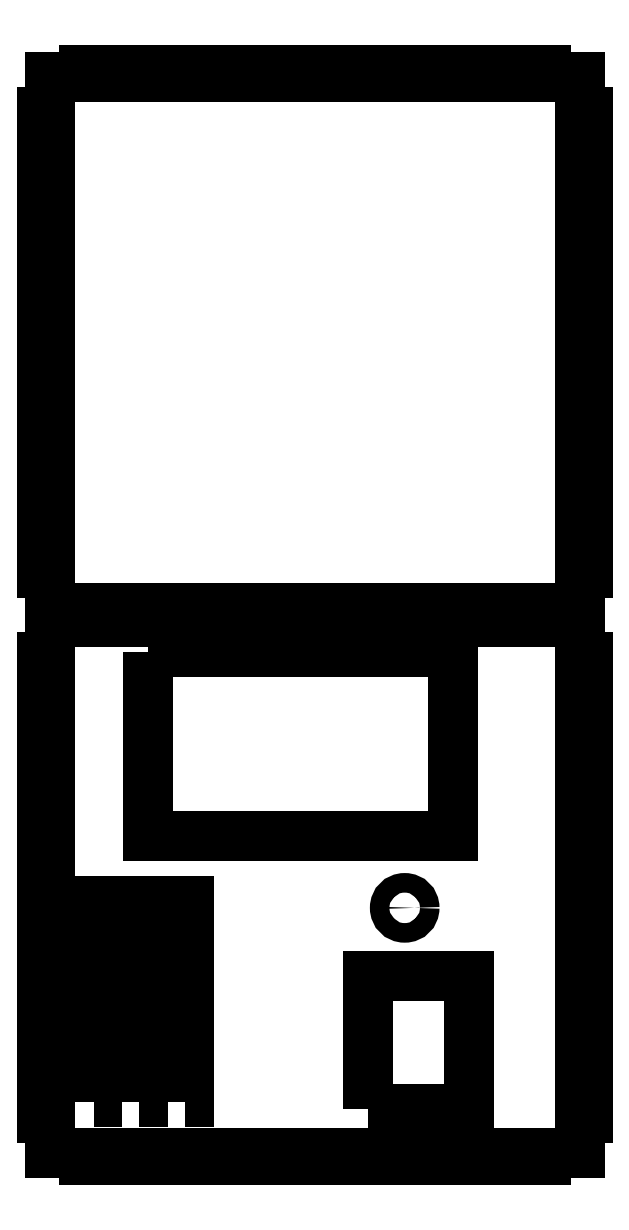
<metadata>
{"format":"dxf","ext":"dxf","renderer":"ezdxf+matplotlib","layout":"modelspace","background":"white","min_lineweight":24,"dpi":150}
</metadata>
<code>
0
SECTION
2
ENTITIES
0
LINE
8
top_outsideCutPath
10
6
20
296
11
6
21
277
0
LINE
8
top_outsideCutPath
10
6
20
277
11
2
21
277
0
LINE
8
top_outsideCutPath
10
2
20
277
11
2
21
265
0
LINE
8
top_outsideCutPath
10
2
20
265
11
6
21
265
0
LINE
8
top_outsideCutPath
10
6
20
265
11
6
21
253
0
LINE
8
top_outsideCutPath
10
6
20
253
11
2
21
253
0
LINE
8
top_outsideCutPath
10
2
20
253
11
2
21
241
0
LINE
8
top_outsideCutPath
10
2
20
241
11
6
21
241
0
LINE
8
top_outsideCutPath
10
6
20
241
11
6
21
229
0
LINE
8
top_outsideCutPath
10
6
20
229
11
2
21
229
0
LINE
8
top_outsideCutPath
10
2
20
229
11
2
21
217
0
LINE
8
top_outsideCutPath
10
2
20
217
11
6
21
217
0
LINE
8
top_outsideCutPath
10
6
20
217
11
6
21
205
0
LINE
8
top_outsideCutPath
10
6
20
205
11
2
21
205
0
LINE
8
top_outsideCutPath
10
2
20
205
11
2
21
193
0
LINE
8
top_outsideCutPath
10
2
20
193
11
6
21
193
0
LINE
8
top_outsideCutPath
10
6
20
193
11
6
21
181
0
LINE
8
top_outsideCutPath
10
6
20
181
11
2
21
181
0
LINE
8
top_outsideCutPath
10
2
20
181
11
2
21
169
0
LINE
8
top_outsideCutPath
10
2
20
169
11
6
21
169
0
LINE
8
top_outsideCutPath
10
6
20
169
11
6
21
157
0
LINE
8
top_outsideCutPath
10
6
20
157
11
2
21
157
0
LINE
8
top_outsideCutPath
10
2
20
157
11
2
21
145
0
LINE
8
top_outsideCutPath
10
2
20
145
11
6
21
145
0
LINE
8
top_outsideCutPath
10
6
20
145
11
6
21
133
0
LINE
8
top_outsideCutPath
10
6
20
133
11
2
21
133
0
LINE
8
top_outsideCutPath
10
2
20
133
11
2
21
121
0
LINE
8
top_outsideCutPath
10
2
20
121
11
6
21
121
0
LINE
8
top_outsideCutPath
10
6
20
121
11
6
21
109
0
LINE
8
top_outsideCutPath
10
6
20
109
11
2
21
109
0
LINE
8
top_outsideCutPath
10
2
20
109
11
2
21
97
0
LINE
8
top_outsideCutPath
10
2
20
97
11
6
21
97
0
LINE
8
top_outsideCutPath
10
6
20
97
11
6
21
85
0
LINE
8
top_outsideCutPath
10
6
20
85
11
2
21
85
0
LINE
8
top_outsideCutPath
10
2
20
85
11
2
21
73
0
LINE
8
top_outsideCutPath
10
2
20
73
11
6
21
73
0
LINE
8
top_outsideCutPath
10
6
20
73
11
6
21
61
0
LINE
8
top_outsideCutPath
10
6
20
61
11
2
21
61
0
LINE
8
top_outsideCutPath
10
2
20
61
11
2
21
49
0
LINE
8
top_outsideCutPath
10
2
20
49
11
6
21
49
0
LINE
8
top_outsideCutPath
10
6
20
49
11
6
21
37
0
LINE
8
top_outsideCutPath
10
6
20
37
11
2
21
37
0
LINE
8
top_outsideCutPath
10
2
20
37
11
2
21
25
0
LINE
8
top_outsideCutPath
10
2
20
25
11
6
21
25
0
LINE
8
top_outsideCutPath
10
6
20
25
11
6
21
13
0
LINE
8
top_outsideCutPath
10
6
20
13
11
6
21
6
0
LINE
8
top_outsideCutPath
10
6
20
6
11
25
21
6
0
LINE
8
top_outsideCutPath
10
25
20
6
11
25
21
2
0
LINE
8
top_outsideCutPath
10
25
20
2
11
37
21
2
0
LINE
8
top_outsideCutPath
10
37
20
2
11
37
21
6
0
LINE
8
top_outsideCutPath
10
37
20
6
11
49
21
6
0
LINE
8
top_outsideCutPath
10
49
20
6
11
49
21
2
0
LINE
8
top_outsideCutPath
10
49
20
2
11
61
21
2
0
LINE
8
top_outsideCutPath
10
61
20
2
11
61
21
6
0
LINE
8
top_outsideCutPath
10
61
20
6
11
73
21
6
0
LINE
8
top_outsideCutPath
10
73
20
6
11
73
21
2
0
LINE
8
top_outsideCutPath
10
73
20
2
11
85
21
2
0
LINE
8
top_outsideCutPath
10
85
20
2
11
85
21
6
0
LINE
8
top_outsideCutPath
10
85
20
6
11
97
21
6
0
LINE
8
top_outsideCutPath
10
97
20
6
11
97
21
2
0
LINE
8
top_outsideCutPath
10
97
20
2
11
109
21
2
0
LINE
8
top_outsideCutPath
10
109
20
2
11
109
21
6
0
LINE
8
top_outsideCutPath
10
109
20
6
11
121
21
6
0
LINE
8
top_outsideCutPath
10
121
20
6
11
121
21
2
0
LINE
8
top_outsideCutPath
10
121
20
2
11
133
21
2
0
LINE
8
top_outsideCutPath
10
133
20
2
11
133
21
6
0
LINE
8
top_outsideCutPath
10
133
20
6
11
145
21
6
0
LINE
8
top_outsideCutPath
10
145
20
6
11
145
21
2
0
LINE
8
top_outsideCutPath
10
145
20
2
11
157
21
2
0
LINE
8
top_outsideCutPath
10
157
20
2
11
157
21
6
0
LINE
8
top_outsideCutPath
10
157
20
6
11
169
21
6
0
LINE
8
top_outsideCutPath
10
169
20
6
11
169
21
2
0
LINE
8
top_outsideCutPath
10
169
20
2
11
181
21
2
0
LINE
8
top_outsideCutPath
10
181
20
2
11
181
21
6
0
LINE
8
top_outsideCutPath
10
181
20
6
11
193
21
6
0
LINE
8
top_outsideCutPath
10
193
20
6
11
193
21
2
0
LINE
8
top_outsideCutPath
10
193
20
2
11
205
21
2
0
LINE
8
top_outsideCutPath
10
205
20
2
11
205
21
6
0
LINE
8
top_outsideCutPath
10
205
20
6
11
217
21
6
0
LINE
8
top_outsideCutPath
10
217
20
6
11
217
21
2
0
LINE
8
top_outsideCutPath
10
217
20
2
11
229
21
2
0
LINE
8
top_outsideCutPath
10
229
20
2
11
229
21
6
0
LINE
8
top_outsideCutPath
10
229
20
6
11
241
21
6
0
LINE
8
top_outsideCutPath
10
241
20
6
11
241
21
2
0
LINE
8
top_outsideCutPath
10
241
20
2
11
253
21
2
0
LINE
8
top_outsideCutPath
10
253
20
2
11
253
21
6
0
LINE
8
top_outsideCutPath
10
253
20
6
11
265
21
6
0
LINE
8
top_outsideCutPath
10
265
20
6
11
265
21
2
0
LINE
8
top_outsideCutPath
10
265
20
2
11
277
21
2
0
LINE
8
top_outsideCutPath
10
277
20
2
11
277
21
6
0
LINE
8
top_outsideCutPath
10
277
20
6
11
289
21
6
0
LINE
8
top_outsideCutPath
10
289
20
6
11
296
21
6
0
LINE
8
top_outsideCutPath
10
296
20
6
11
296
21
25
0
LINE
8
top_outsideCutPath
10
296
20
25
11
300
21
25
0
LINE
8
top_outsideCutPath
10
300
20
25
11
300
21
37
0
LINE
8
top_outsideCutPath
10
300
20
37
11
296
21
37
0
LINE
8
top_outsideCutPath
10
296
20
37
11
296
21
49
0
LINE
8
top_outsideCutPath
10
296
20
49
11
300
21
49
0
LINE
8
top_outsideCutPath
10
300
20
49
11
300
21
61
0
LINE
8
top_outsideCutPath
10
300
20
61
11
296
21
61
0
LINE
8
top_outsideCutPath
10
296
20
61
11
296
21
73
0
LINE
8
top_outsideCutPath
10
296
20
73
11
300
21
73
0
LINE
8
top_outsideCutPath
10
300
20
73
11
300
21
85
0
LINE
8
top_outsideCutPath
10
300
20
85
11
296
21
85
0
LINE
8
top_outsideCutPath
10
296
20
85
11
296
21
97
0
LINE
8
top_outsideCutPath
10
296
20
97
11
300
21
97
0
LINE
8
top_outsideCutPath
10
300
20
97
11
300
21
109
0
LINE
8
top_outsideCutPath
10
300
20
109
11
296
21
109
0
LINE
8
top_outsideCutPath
10
296
20
109
11
296
21
121
0
LINE
8
top_outsideCutPath
10
296
20
121
11
300
21
121
0
LINE
8
top_outsideCutPath
10
300
20
121
11
300
21
133
0
LINE
8
top_outsideCutPath
10
300
20
133
11
296
21
133
0
LINE
8
top_outsideCutPath
10
296
20
133
11
296
21
145
0
LINE
8
top_outsideCutPath
10
296
20
145
11
300
21
145
0
LINE
8
top_outsideCutPath
10
300
20
145
11
300
21
157
0
LINE
8
top_outsideCutPath
10
300
20
157
11
296
21
157
0
LINE
8
top_outsideCutPath
10
296
20
157
11
296
21
169
0
LINE
8
top_outsideCutPath
10
296
20
169
11
300
21
169
0
LINE
8
top_outsideCutPath
10
300
20
169
11
300
21
181
0
LINE
8
top_outsideCutPath
10
300
20
181
11
296
21
181
0
LINE
8
top_outsideCutPath
10
296
20
181
11
296
21
193
0
LINE
8
top_outsideCutPath
10
296
20
193
11
300
21
193
0
LINE
8
top_outsideCutPath
10
300
20
193
11
300
21
205
0
LINE
8
top_outsideCutPath
10
300
20
205
11
296
21
205
0
LINE
8
top_outsideCutPath
10
296
20
205
11
296
21
217
0
LINE
8
top_outsideCutPath
10
296
20
217
11
300
21
217
0
LINE
8
top_outsideCutPath
10
300
20
217
11
300
21
229
0
LINE
8
top_outsideCutPath
10
300
20
229
11
296
21
229
0
LINE
8
top_outsideCutPath
10
296
20
229
11
296
21
241
0
LINE
8
top_outsideCutPath
10
296
20
241
11
300
21
241
0
LINE
8
top_outsideCutPath
10
300
20
241
11
300
21
253
0
LINE
8
top_outsideCutPath
10
300
20
253
11
296
21
253
0
LINE
8
top_outsideCutPath
10
296
20
253
11
296
21
265
0
LINE
8
top_outsideCutPath
10
296
20
265
11
300
21
265
0
LINE
8
top_outsideCutPath
10
300
20
265
11
300
21
277
0
LINE
8
top_outsideCutPath
10
300
20
277
11
296
21
277
0
LINE
8
top_outsideCutPath
10
296
20
277
11
296
21
289
0
LINE
8
top_outsideCutPath
10
296
20
289
11
296
21
296
0
LINE
8
top_outsideCutPath
10
296
20
296
11
277
21
296
0
LINE
8
top_outsideCutPath
10
277
20
296
11
277
21
300
0
LINE
8
top_outsideCutPath
10
265
20
300
11
265
21
296
0
LINE
8
top_outsideCutPath
10
265
20
296
11
253
21
296
0
LINE
8
top_outsideCutPath
10
253
20
296
11
253
21
300
0
LINE
8
top_outsideCutPath
10
241
20
300
11
241
21
296
0
LINE
8
top_outsideCutPath
10
241
20
296
11
229
21
296
0
LINE
8
top_outsideCutPath
10
229
20
296
11
229
21
300
0
LINE
8
top_outsideCutPath
10
217
20
300
11
217
21
296
0
LINE
8
top_outsideCutPath
10
217
20
296
11
205
21
296
0
LINE
8
top_outsideCutPath
10
205
20
296
11
205
21
300
0
LINE
8
top_outsideCutPath
10
193
20
300
11
193
21
296
0
LINE
8
top_outsideCutPath
10
193
20
296
11
181
21
296
0
LINE
8
top_outsideCutPath
10
181
20
296
11
181
21
300
0
LINE
8
top_outsideCutPath
10
169
20
300
11
169
21
296
0
LINE
8
top_outsideCutPath
10
169
20
296
11
157
21
296
0
LINE
8
top_outsideCutPath
10
157
20
296
11
157
21
300
0
LINE
8
top_outsideCutPath
10
145
20
300
11
145
21
296
0
LINE
8
top_outsideCutPath
10
145
20
296
11
133
21
296
0
LINE
8
top_outsideCutPath
10
133
20
296
11
133
21
300
0
LINE
8
top_outsideCutPath
10
121
20
300
11
121
21
296
0
LINE
8
top_outsideCutPath
10
121
20
296
11
109
21
296
0
LINE
8
top_outsideCutPath
10
109
20
296
11
109
21
300
0
LINE
8
top_outsideCutPath
10
97
20
300
11
97
21
296
0
LINE
8
top_outsideCutPath
10
97
20
296
11
85
21
296
0
LINE
8
top_outsideCutPath
10
85
20
296
11
85
21
300
0
LINE
8
top_outsideCutPath
10
73
20
300
11
73
21
296
0
LINE
8
top_outsideCutPath
10
73
20
296
11
61
21
296
0
LINE
8
top_outsideCutPath
10
61
20
296
11
61
21
300
0
LINE
8
top_outsideCutPath
10
49
20
300
11
49
21
296
0
LINE
8
top_outsideCutPath
10
49
20
296
11
37
21
296
0
LINE
8
top_outsideCutPath
10
37
20
296
11
37
21
300
0
LINE
8
top_outsideCutPath
10
25
20
300
11
25
21
296
0
LINE
8
top_outsideCutPath
10
25
20
296
11
13
21
296
0
LINE
8
top_outsideCutPath
10
13
20
296
11
6
21
296
0
LINE
8
bottom_outsideCutPath
10
6
20
594
11
6
21
575
0
LINE
8
bottom_outsideCutPath
10
6
20
575
11
2
21
575
0
LINE
8
bottom_outsideCutPath
10
2
20
575
11
2
21
563
0
LINE
8
bottom_outsideCutPath
10
2
20
563
11
6
21
563
0
LINE
8
bottom_outsideCutPath
10
6
20
563
11
6
21
551
0
LINE
8
bottom_outsideCutPath
10
6
20
551
11
2
21
551
0
LINE
8
bottom_outsideCutPath
10
2
20
551
11
2
21
539
0
LINE
8
bottom_outsideCutPath
10
2
20
539
11
6
21
539
0
LINE
8
bottom_outsideCutPath
10
6
20
539
11
6
21
527
0
LINE
8
bottom_outsideCutPath
10
6
20
527
11
2
21
527
0
LINE
8
bottom_outsideCutPath
10
2
20
527
11
2
21
515
0
LINE
8
bottom_outsideCutPath
10
2
20
515
11
6
21
515
0
LINE
8
bottom_outsideCutPath
10
6
20
515
11
6
21
503
0
LINE
8
bottom_outsideCutPath
10
6
20
503
11
2
21
503
0
LINE
8
bottom_outsideCutPath
10
2
20
503
11
2
21
491
0
LINE
8
bottom_outsideCutPath
10
2
20
491
11
6
21
491
0
LINE
8
bottom_outsideCutPath
10
6
20
491
11
6
21
479
0
LINE
8
bottom_outsideCutPath
10
6
20
479
11
2
21
479
0
LINE
8
bottom_outsideCutPath
10
2
20
479
11
2
21
467
0
LINE
8
bottom_outsideCutPath
10
2
20
467
11
6
21
467
0
LINE
8
bottom_outsideCutPath
10
6
20
467
11
6
21
455
0
LINE
8
bottom_outsideCutPath
10
6
20
455
11
2
21
455
0
LINE
8
bottom_outsideCutPath
10
2
20
455
11
2
21
443
0
LINE
8
bottom_outsideCutPath
10
2
20
443
11
6
21
443
0
LINE
8
bottom_outsideCutPath
10
6
20
443
11
6
21
431
0
LINE
8
bottom_outsideCutPath
10
6
20
431
11
2
21
431
0
LINE
8
bottom_outsideCutPath
10
2
20
431
11
2
21
419
0
LINE
8
bottom_outsideCutPath
10
2
20
419
11
6
21
419
0
LINE
8
bottom_outsideCutPath
10
6
20
419
11
6
21
407
0
LINE
8
bottom_outsideCutPath
10
6
20
407
11
2
21
407
0
LINE
8
bottom_outsideCutPath
10
2
20
407
11
2
21
395
0
LINE
8
bottom_outsideCutPath
10
2
20
395
11
6
21
395
0
LINE
8
bottom_outsideCutPath
10
6
20
395
11
6
21
383
0
LINE
8
bottom_outsideCutPath
10
6
20
383
11
2
21
383
0
LINE
8
bottom_outsideCutPath
10
2
20
383
11
2
21
371
0
LINE
8
bottom_outsideCutPath
10
2
20
371
11
6
21
371
0
LINE
8
bottom_outsideCutPath
10
6
20
371
11
6
21
359
0
LINE
8
bottom_outsideCutPath
10
6
20
359
11
2
21
359
0
LINE
8
bottom_outsideCutPath
10
2
20
359
11
2
21
347
0
LINE
8
bottom_outsideCutPath
10
2
20
347
11
6
21
347
0
LINE
8
bottom_outsideCutPath
10
6
20
347
11
6
21
335
0
LINE
8
bottom_outsideCutPath
10
6
20
335
11
2
21
335
0
LINE
8
bottom_outsideCutPath
10
2
20
335
11
2
21
323
0
LINE
8
bottom_outsideCutPath
10
2
20
323
11
6
21
323
0
LINE
8
bottom_outsideCutPath
10
6
20
323
11
6
21
311
0
LINE
8
bottom_outsideCutPath
10
6
20
311
11
6
21
304
0
LINE
8
bottom_outsideCutPath
10
6
20
304
11
25
21
304
0
LINE
8
bottom_outsideCutPath
10
25
20
304
11
25
21
300
0
LINE
8
bottom_outsideCutPath
10
25
20
300
11
37
21
300
0
LINE
8
bottom_outsideCutPath
10
37
20
300
11
37
21
304
0
LINE
8
bottom_outsideCutPath
10
37
20
304
11
49
21
304
0
LINE
8
bottom_outsideCutPath
10
49
20
304
11
49
21
300
0
LINE
8
bottom_outsideCutPath
10
49
20
300
11
61
21
300
0
LINE
8
bottom_outsideCutPath
10
61
20
300
11
61
21
304
0
LINE
8
bottom_outsideCutPath
10
61
20
304
11
73
21
304
0
LINE
8
bottom_outsideCutPath
10
73
20
304
11
73
21
300
0
LINE
8
bottom_outsideCutPath
10
73
20
300
11
85
21
300
0
LINE
8
bottom_outsideCutPath
10
85
20
300
11
85
21
304
0
LINE
8
bottom_outsideCutPath
10
85
20
304
11
97
21
304
0
LINE
8
bottom_outsideCutPath
10
97
20
304
11
97
21
300
0
LINE
8
bottom_outsideCutPath
10
97
20
300
11
109
21
300
0
LINE
8
bottom_outsideCutPath
10
109
20
300
11
109
21
304
0
LINE
8
bottom_outsideCutPath
10
109
20
304
11
121
21
304
0
LINE
8
bottom_outsideCutPath
10
121
20
304
11
121
21
300
0
LINE
8
bottom_outsideCutPath
10
121
20
300
11
133
21
300
0
LINE
8
bottom_outsideCutPath
10
133
20
300
11
133
21
304
0
LINE
8
bottom_outsideCutPath
10
133
20
304
11
145
21
304
0
LINE
8
bottom_outsideCutPath
10
145
20
304
11
145
21
300
0
LINE
8
bottom_outsideCutPath
10
145
20
300
11
157
21
300
0
LINE
8
bottom_outsideCutPath
10
157
20
300
11
157
21
304
0
LINE
8
bottom_outsideCutPath
10
157
20
304
11
169
21
304
0
LINE
8
bottom_outsideCutPath
10
169
20
304
11
169
21
300
0
LINE
8
bottom_outsideCutPath
10
169
20
300
11
181
21
300
0
LINE
8
bottom_outsideCutPath
10
181
20
300
11
181
21
304
0
LINE
8
bottom_outsideCutPath
10
181
20
304
11
193
21
304
0
LINE
8
bottom_outsideCutPath
10
193
20
304
11
193
21
300
0
LINE
8
bottom_outsideCutPath
10
193
20
300
11
205
21
300
0
LINE
8
bottom_outsideCutPath
10
205
20
300
11
205
21
304
0
LINE
8
bottom_outsideCutPath
10
205
20
304
11
217
21
304
0
LINE
8
bottom_outsideCutPath
10
217
20
304
11
217
21
300
0
LINE
8
bottom_outsideCutPath
10
217
20
300
11
229
21
300
0
LINE
8
bottom_outsideCutPath
10
229
20
300
11
229
21
304
0
LINE
8
bottom_outsideCutPath
10
229
20
304
11
241
21
304
0
LINE
8
bottom_outsideCutPath
10
241
20
304
11
241
21
300
0
LINE
8
bottom_outsideCutPath
10
241
20
300
11
253
21
300
0
LINE
8
bottom_outsideCutPath
10
253
20
300
11
253
21
304
0
LINE
8
bottom_outsideCutPath
10
253
20
304
11
265
21
304
0
LINE
8
bottom_outsideCutPath
10
265
20
304
11
265
21
300
0
LINE
8
bottom_outsideCutPath
10
265
20
300
11
277
21
300
0
LINE
8
bottom_outsideCutPath
10
277
20
300
11
277
21
304
0
LINE
8
bottom_outsideCutPath
10
277
20
304
11
289
21
304
0
LINE
8
bottom_outsideCutPath
10
289
20
304
11
296
21
304
0
LINE
8
bottom_outsideCutPath
10
296
20
304
11
296
21
323
0
LINE
8
bottom_outsideCutPath
10
296
20
323
11
300
21
323
0
LINE
8
bottom_outsideCutPath
10
300
20
323
11
300
21
335
0
LINE
8
bottom_outsideCutPath
10
300
20
335
11
296
21
335
0
LINE
8
bottom_outsideCutPath
10
296
20
335
11
296
21
347
0
LINE
8
bottom_outsideCutPath
10
296
20
347
11
300
21
347
0
LINE
8
bottom_outsideCutPath
10
300
20
347
11
300
21
359
0
LINE
8
bottom_outsideCutPath
10
300
20
359
11
296
21
359
0
LINE
8
bottom_outsideCutPath
10
296
20
359
11
296
21
371
0
LINE
8
bottom_outsideCutPath
10
296
20
371
11
300
21
371
0
LINE
8
bottom_outsideCutPath
10
300
20
371
11
300
21
383
0
LINE
8
bottom_outsideCutPath
10
300
20
383
11
296
21
383
0
LINE
8
bottom_outsideCutPath
10
296
20
383
11
296
21
395
0
LINE
8
bottom_outsideCutPath
10
296
20
395
11
300
21
395
0
LINE
8
bottom_outsideCutPath
10
300
20
395
11
300
21
407
0
LINE
8
bottom_outsideCutPath
10
300
20
407
11
296
21
407
0
LINE
8
bottom_outsideCutPath
10
296
20
407
11
296
21
419
0
LINE
8
bottom_outsideCutPath
10
296
20
419
11
300
21
419
0
LINE
8
bottom_outsideCutPath
10
300
20
419
11
300
21
431
0
LINE
8
bottom_outsideCutPath
10
300
20
431
11
296
21
431
0
LINE
8
bottom_outsideCutPath
10
296
20
431
11
296
21
443
0
LINE
8
bottom_outsideCutPath
10
296
20
443
11
300
21
443
0
LINE
8
bottom_outsideCutPath
10
300
20
443
11
300
21
455
0
LINE
8
bottom_outsideCutPath
10
300
20
455
11
296
21
455
0
LINE
8
bottom_outsideCutPath
10
296
20
455
11
296
21
467
0
LINE
8
bottom_outsideCutPath
10
296
20
467
11
300
21
467
0
LINE
8
bottom_outsideCutPath
10
300
20
467
11
300
21
479
0
LINE
8
bottom_outsideCutPath
10
300
20
479
11
296
21
479
0
LINE
8
bottom_outsideCutPath
10
296
20
479
11
296
21
491
0
LINE
8
bottom_outsideCutPath
10
296
20
491
11
300
21
491
0
LINE
8
bottom_outsideCutPath
10
300
20
491
11
300
21
503
0
LINE
8
bottom_outsideCutPath
10
300
20
503
11
296
21
503
0
LINE
8
bottom_outsideCutPath
10
296
20
503
11
296
21
515
0
LINE
8
bottom_outsideCutPath
10
296
20
515
11
300
21
515
0
LINE
8
bottom_outsideCutPath
10
300
20
515
11
300
21
527
0
LINE
8
bottom_outsideCutPath
10
300
20
527
11
296
21
527
0
LINE
8
bottom_outsideCutPath
10
296
20
527
11
296
21
539
0
LINE
8
bottom_outsideCutPath
10
296
20
539
11
300
21
539
0
LINE
8
bottom_outsideCutPath
10
300
20
539
11
300
21
551
0
LINE
8
bottom_outsideCutPath
10
300
20
551
11
296
21
551
0
LINE
8
bottom_outsideCutPath
10
296
20
551
11
296
21
563
0
LINE
8
bottom_outsideCutPath
10
296
20
563
11
300
21
563
0
LINE
8
bottom_outsideCutPath
10
300
20
563
11
300
21
575
0
LINE
8
bottom_outsideCutPath
10
300
20
575
11
296
21
575
0
LINE
8
bottom_outsideCutPath
10
296
20
575
11
296
21
587
0
LINE
8
bottom_outsideCutPath
10
296
20
587
11
296
21
594
0
LINE
8
bottom_outsideCutPath
10
296
20
594
11
277
21
594
0
LINE
8
bottom_outsideCutPath
10
277
20
594
11
277
21
598
0
LINE
8
bottom_outsideCutPath
10
277
20
598
11
265
21
598
0
LINE
8
bottom_outsideCutPath
10
265
20
598
11
265
21
594
0
LINE
8
bottom_outsideCutPath
10
265
20
594
11
253
21
594
0
LINE
8
bottom_outsideCutPath
10
253
20
594
11
253
21
598
0
LINE
8
bottom_outsideCutPath
10
253
20
598
11
241
21
598
0
LINE
8
bottom_outsideCutPath
10
241
20
598
11
241
21
594
0
LINE
8
bottom_outsideCutPath
10
241
20
594
11
229
21
594
0
LINE
8
bottom_outsideCutPath
10
229
20
594
11
229
21
598
0
LINE
8
bottom_outsideCutPath
10
229
20
598
11
217
21
598
0
LINE
8
bottom_outsideCutPath
10
217
20
598
11
217
21
594
0
LINE
8
bottom_outsideCutPath
10
217
20
594
11
205
21
594
0
LINE
8
bottom_outsideCutPath
10
205
20
594
11
205
21
598
0
LINE
8
bottom_outsideCutPath
10
205
20
598
11
193
21
598
0
LINE
8
bottom_outsideCutPath
10
193
20
598
11
193
21
594
0
LINE
8
bottom_outsideCutPath
10
193
20
594
11
181
21
594
0
LINE
8
bottom_outsideCutPath
10
181
20
594
11
181
21
598
0
LINE
8
bottom_outsideCutPath
10
181
20
598
11
169
21
598
0
LINE
8
bottom_outsideCutPath
10
169
20
598
11
169
21
594
0
LINE
8
bottom_outsideCutPath
10
169
20
594
11
157
21
594
0
LINE
8
bottom_outsideCutPath
10
157
20
594
11
157
21
598
0
LINE
8
bottom_outsideCutPath
10
157
20
598
11
145
21
598
0
LINE
8
bottom_outsideCutPath
10
145
20
598
11
145
21
594
0
LINE
8
bottom_outsideCutPath
10
145
20
594
11
133
21
594
0
LINE
8
bottom_outsideCutPath
10
133
20
594
11
133
21
598
0
LINE
8
bottom_outsideCutPath
10
133
20
598
11
121
21
598
0
LINE
8
bottom_outsideCutPath
10
121
20
598
11
121
21
594
0
LINE
8
bottom_outsideCutPath
10
121
20
594
11
109
21
594
0
LINE
8
bottom_outsideCutPath
10
109
20
594
11
109
21
598
0
LINE
8
bottom_outsideCutPath
10
109
20
598
11
97
21
598
0
LINE
8
bottom_outsideCutPath
10
97
20
598
11
97
21
594
0
LINE
8
bottom_outsideCutPath
10
97
20
594
11
85
21
594
0
LINE
8
bottom_outsideCutPath
10
85
20
594
11
85
21
598
0
LINE
8
bottom_outsideCutPath
10
85
20
598
11
73
21
598
0
LINE
8
bottom_outsideCutPath
10
73
20
598
11
73
21
594
0
LINE
8
bottom_outsideCutPath
10
73
20
594
11
61
21
594
0
LINE
8
bottom_outsideCutPath
10
61
20
594
11
61
21
598
0
LINE
8
bottom_outsideCutPath
10
61
20
598
11
49
21
598
0
LINE
8
bottom_outsideCutPath
10
49
20
598
11
49
21
594
0
LINE
8
bottom_outsideCutPath
10
49
20
594
11
37
21
594
0
LINE
8
bottom_outsideCutPath
10
37
20
594
11
37
21
598
0
LINE
8
bottom_outsideCutPath
10
37
20
598
11
25
21
598
0
LINE
8
bottom_outsideCutPath
10
25
20
598
11
25
21
594
0
LINE
8
bottom_outsideCutPath
10
25
20
594
11
13
21
594
0
LINE
8
bottom_outsideCutPath
10
13
20
594
11
6
21
594
0
LWPOLYLINE
8
0
90
    4
70
    1
43
0
10
30
20
34
10
32
20
34
10
32
20
144
10
30
20
144
0
LWPOLYLINE
8
0
90
    4
70
    1
43
0
10
55
20
34
10
57
20
34
10
57
20
144
10
55
20
144
0
LWPOLYLINE
8
0
90
    4
70
    1
43
0
10
80
20
34
10
82
20
34
10
82
20
144
10
80
20
144
0
LWPOLYLINE
8
0
90
    4
70
    1
43
0
10
60
20
280
10
226.5
20
280
10
226.5
20
179
10
60
20
179
0
LWPOLYLINE
8
0
90
    4
70
    1
43
0
10
180
20
30
10
235
20
30
10
235
20
103
10
180
20
103
0
CIRCLE
8
0
10
200
20
140
40
5.35
0
ENDSEC
0
EOF

</code>
